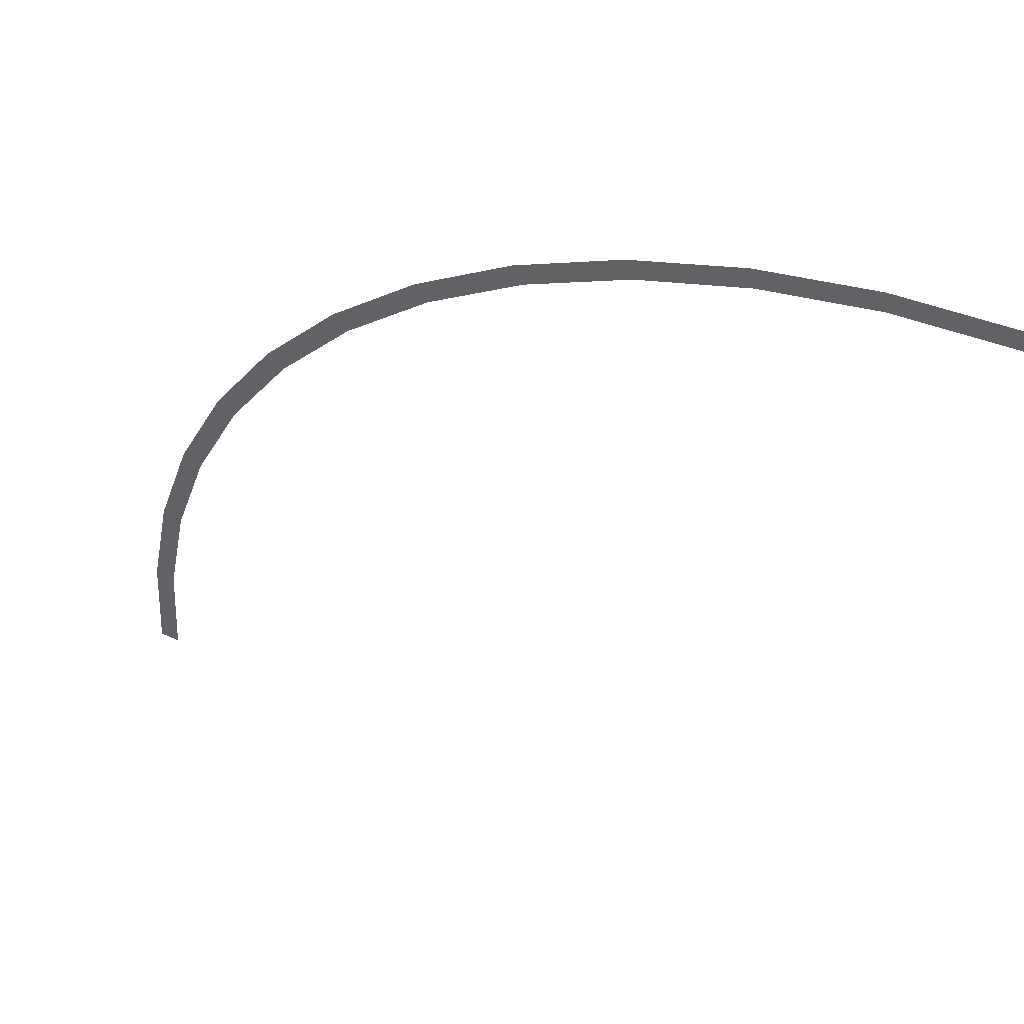
<metadata>
{"format":"obj","ext":"obj","renderer":"f3d","projection":"perspective","resolution":1024,"background":"white","views":[{"elev":49.5,"azim":-153.6,"up":"+Z"}]}
</metadata>
<code>
v 2.05 0 0
v 2.1 0 0
v 2.082 0 0.2741
v 2.032 0 0.2675
v 2.032 0 0.2675
v 2.082 0 0.2741
v 2.028 0 0.5435
v 1.98 0 0.5305
v 1.98 0 0.5305
v 2.028 0 0.5435
v 1.94 0 0.8037
v 1.894 0 0.7845
v 1.894 0 0.7845
v 1.94 0 0.8037
v 1.819 0 1.05
v 1.775 0 1.025
v 1.775 0 1.025
v 1.819 0 1.05
v 1.666 0 1.278
v 1.626 0 1.248
v 1.626 0 1.248
v 1.666 0 1.278
v 1.485 0 1.485
v 1.45 0 1.45
v 1.45 0 1.45
v 1.485 0 1.485
v 1.278 0 1.666
v 1.248 0 1.626
v 1.248 0 1.626
v 1.278 0 1.666
v 1.05 0 1.819
v 1.025 0 1.775
v 1.025 0 1.775
v 1.05 0 1.819
v 0.8037 0 1.94
v 0.7845 0 1.894
v 0.7845 0 1.894
v 0.8037 0 1.94
v 0.5435 0 2.028
v 0.5305 0 1.98
v 0.5305 0 1.98
v 0.5435 0 2.028
v 0.2741 0 2.082
v 0.2675 0 2.032
v 0.2675 0 2.032
v 0.2741 0 2.082
v 0 0 2.1
v 0 0 2.05
g mesh2101
f 1 2 3
f 3 4 1
f 5 6 7
f 7 8 5
f 9 10 11
f 11 12 9
f 13 14 15
f 15 16 13
f 17 18 19
f 19 20 17
f 21 22 23
f 23 24 21
f 25 26 27
f 27 28 25
f 29 30 31
f 31 32 29
f 33 34 35
f 35 36 33
f 37 38 39
f 39 40 37
f 41 42 43
f 43 44 41
f 45 46 47
f 47 48 45

</code>
